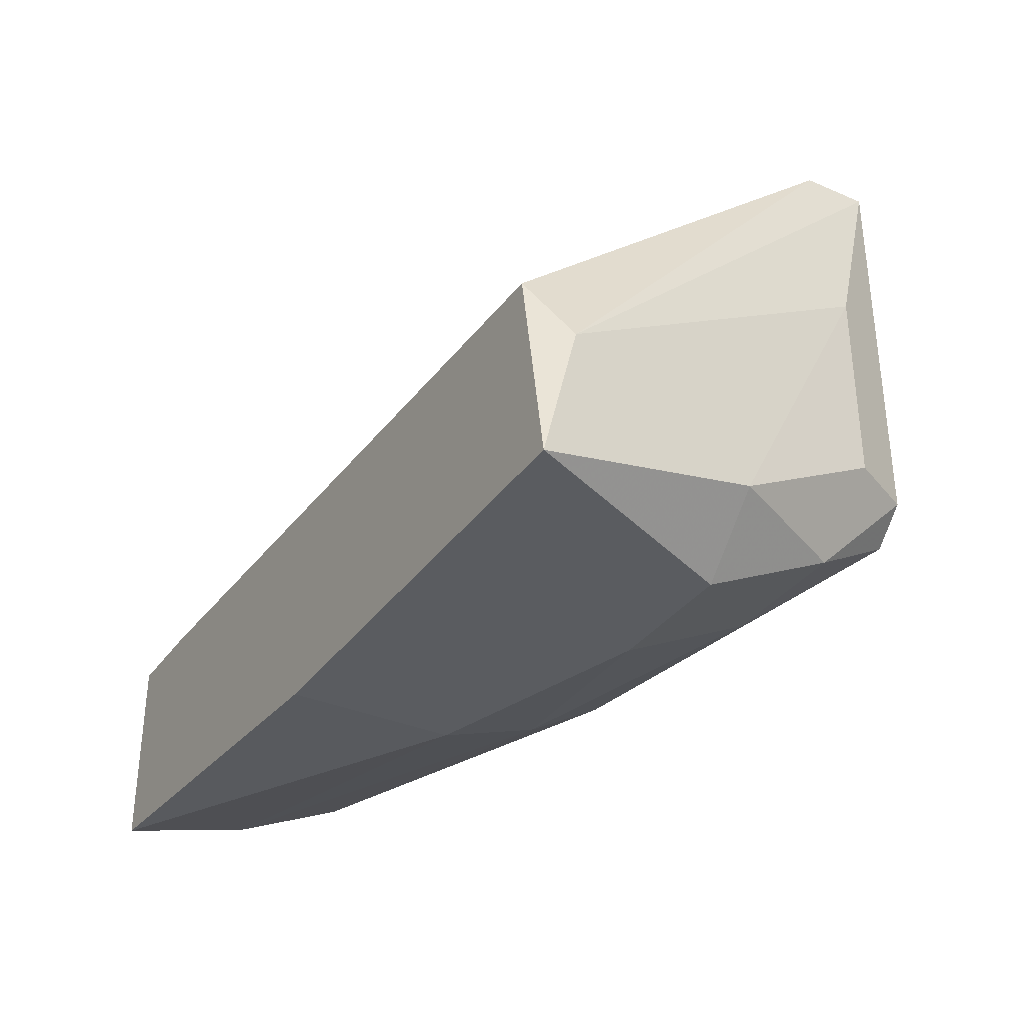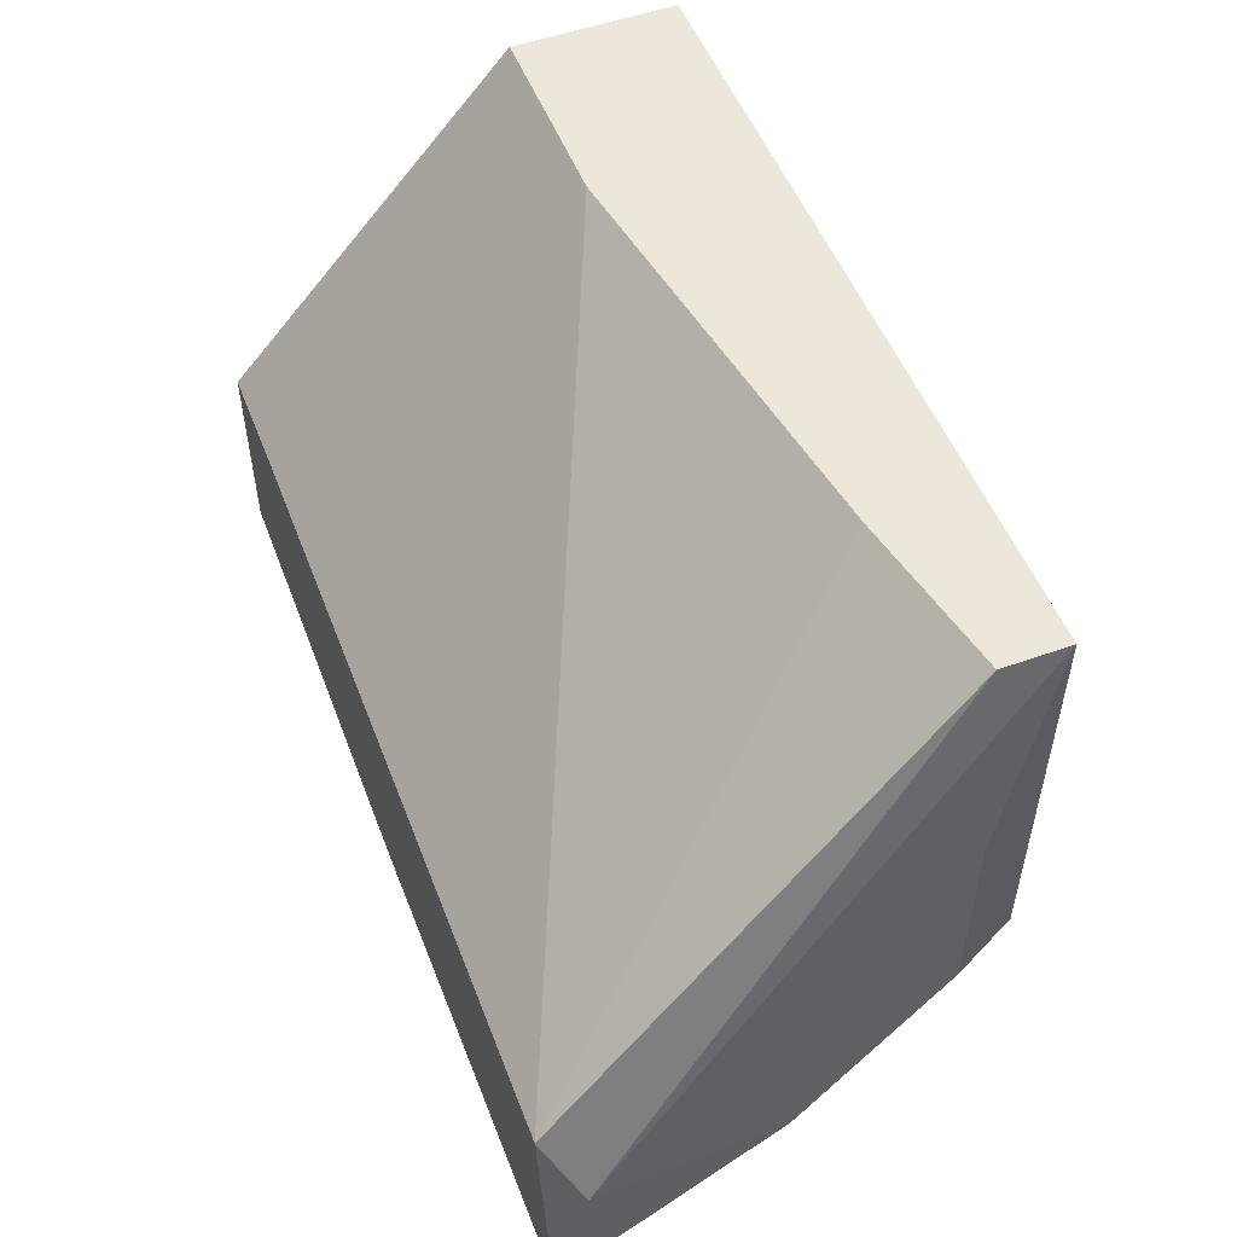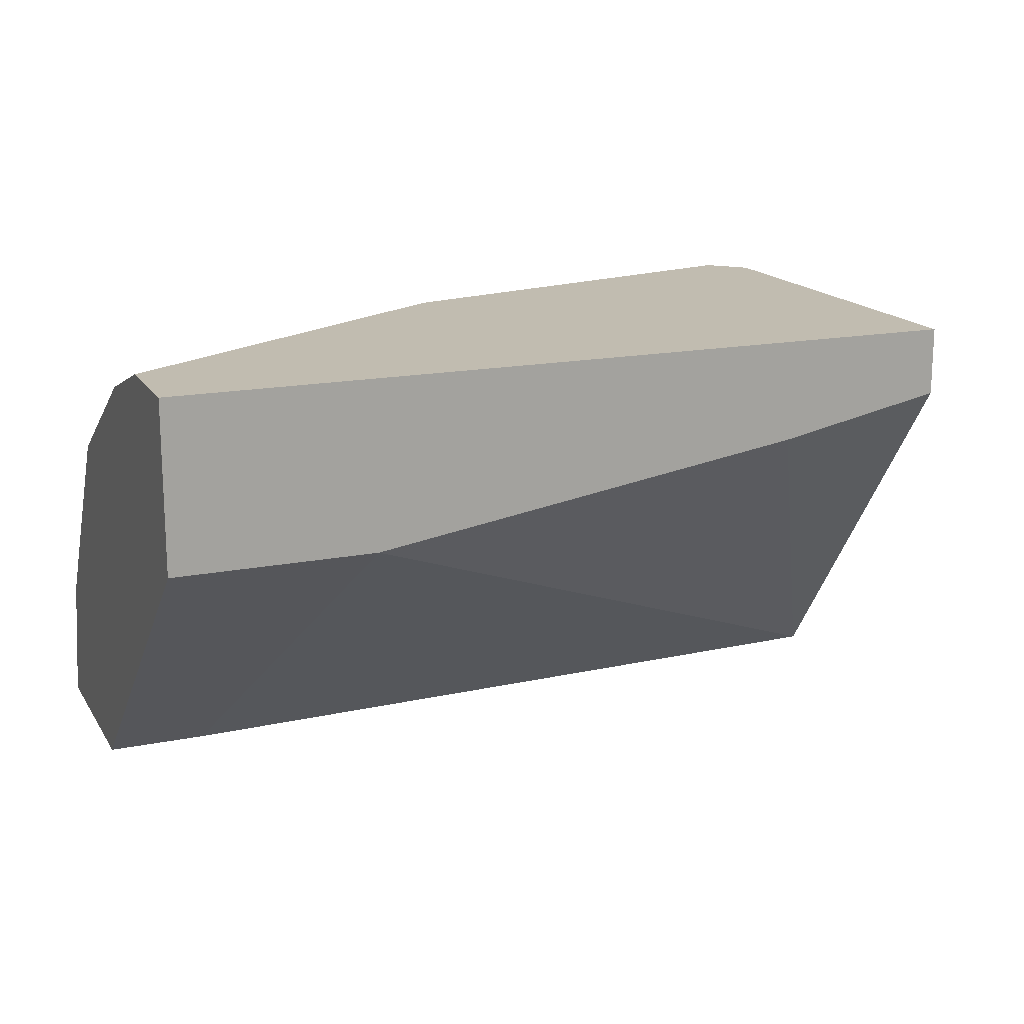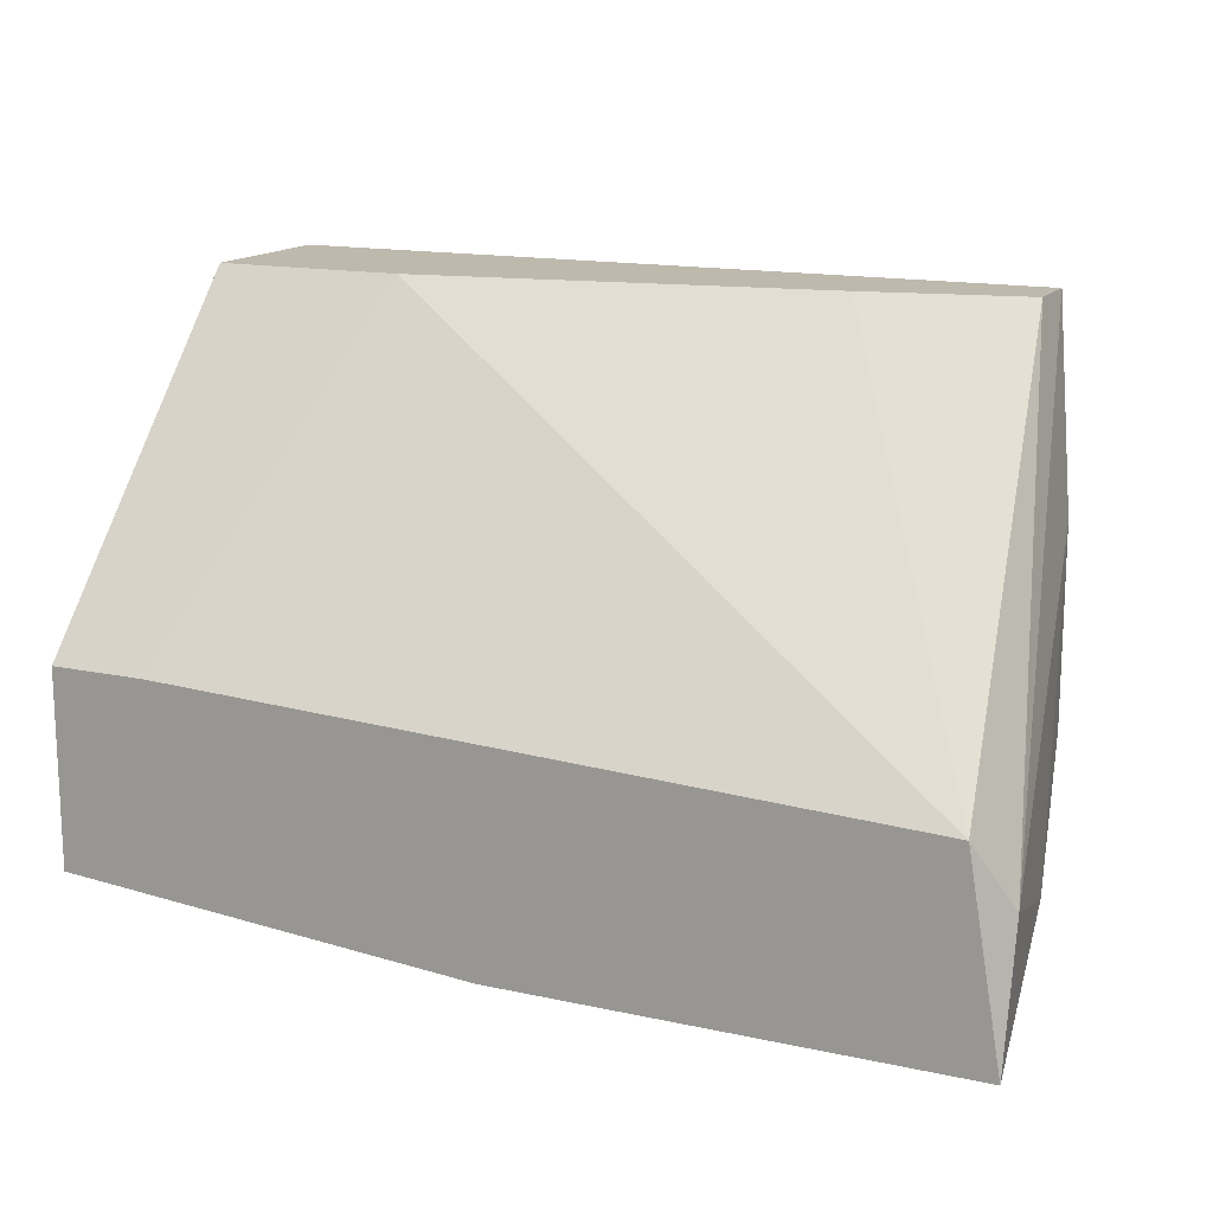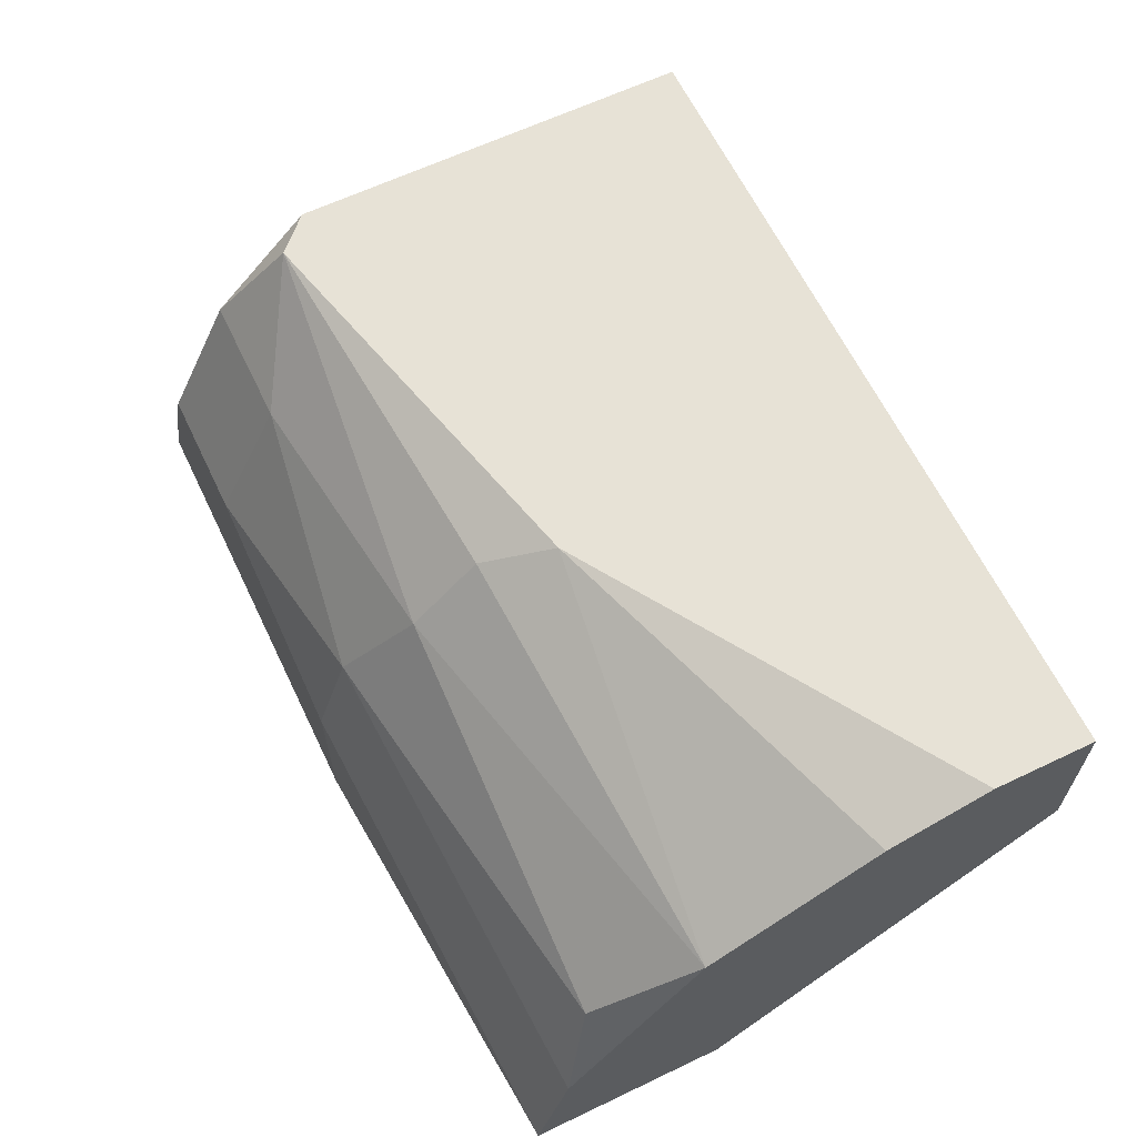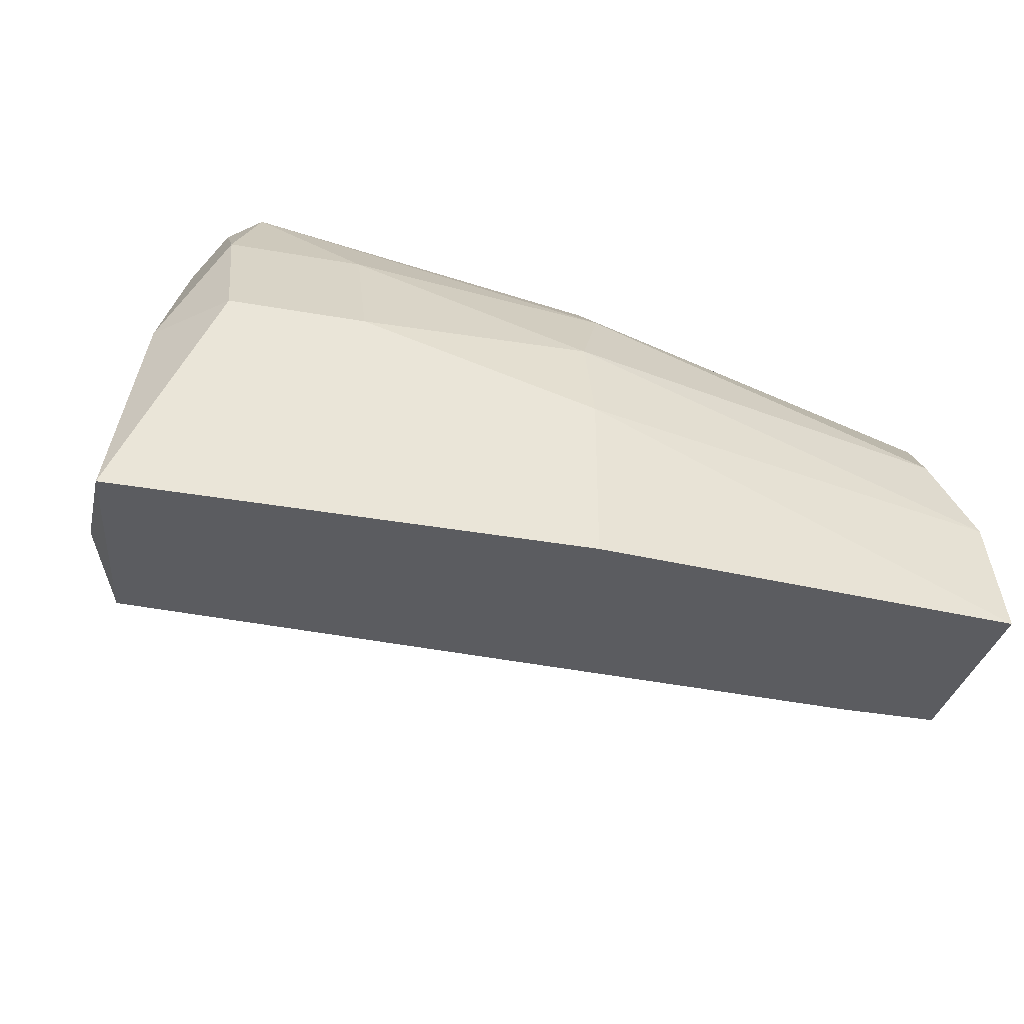
<metadata>
{"format":"obj","ext":"obj","renderer":"f3d","projection":"perspective","resolution":1024,"background":"white","views":[{"elev":-34.2,"azim":-120.3,"up":"+Y"},{"elev":52.4,"azim":-111.1,"up":"+Y"},{"elev":16.6,"azim":157.8,"up":"+Z"},{"elev":15.1,"azim":-155.2,"up":"+Y"},{"elev":63.3,"azim":64.3,"up":"+Z"},{"elev":-35.1,"azim":-13.4,"up":"+Z"}]}
</metadata>
<code>
v -0.06157 -0.01086 0.02181
v -0.06157 -0.01538 0.01547
v -0.06157 -0.01357 0.01909
v -0.06157 4e-06 0.02181
v -0.06157 4e-06 0.02
v -0.03985 -0.005427 0.0209
v -0.03985 -0.009046 0.009139
v -0.03985 -0.01357 0.01276
v -0.03985 4e-06 0.02181
v -0.03985 4e-06 0.01728
v -0.03985 -0.002712 0.02181
v -0.03985 -0.009951 0.01819
v -0.03985 -0.01448 0.009139
v -0.06066 -0.01176 0.02181
v -0.04529 4e-06 0.01728
v -0.05795 -0.01538 0.01547
v -0.05795 -0.01357 0.01909
v -0.05162 -0.01538 0.01367
v -0.05162 -0.01538 0.009139
v -0.05162 -0.01448 0.01638
v -0.05705 4e-06 0.01909
v -0.05072 -0.01267 0.01909
v -0.05072 -0.01086 0.0209
v -0.06429 -0.01538 0.009139
v -0.06429 -0.01176 0.01005
v -0.06338 -0.01357 0.01547
v -0.06338 -0.009951 0.009139
v -0.04981 -0.009046 0.02181
v -0.04257 -0.009046 0.009139
v -0.06248 -0.005427 0.02
v -0.06248 -0.01086 0.02
v -0.04076 -0.01267 0.01547
f 26 3 1
f 8 9 11
f 11 9 14
f 14 9 4
f 9 8 7
f 4 9 15
f 7 24 27
f 24 25 27
f 7 8 13
f 24 7 13
f 8 11 12
f 25 4 5
f 4 15 5
f 27 25 5
f 9 7 10
f 15 9 10
f 7 15 10
f 11 14 28
f 16 24 18
f 13 8 18
f 24 16 2
f 24 13 19
f 18 24 19
f 13 18 19
f 8 12 32
f 12 22 32
f 16 18 20
f 18 8 20
f 8 32 20
f 32 22 20
f 12 11 6
f 11 28 6
f 28 12 6
f 2 16 3
f 4 25 30
f 31 4 30
f 31 30 26
f 25 24 26
f 24 2 26
f 2 3 26
f 30 25 26
f 14 22 23
f 22 12 23
f 28 14 23
f 12 28 23
f 15 27 21
f 5 15 21
f 27 5 21
f 22 14 17
f 16 20 17
f 20 22 17
f 14 3 17
f 3 16 17
f 15 7 29
f 7 27 29
f 27 15 29
f 14 4 1
f 4 31 1
f 3 14 1
f 31 26 1

</code>
